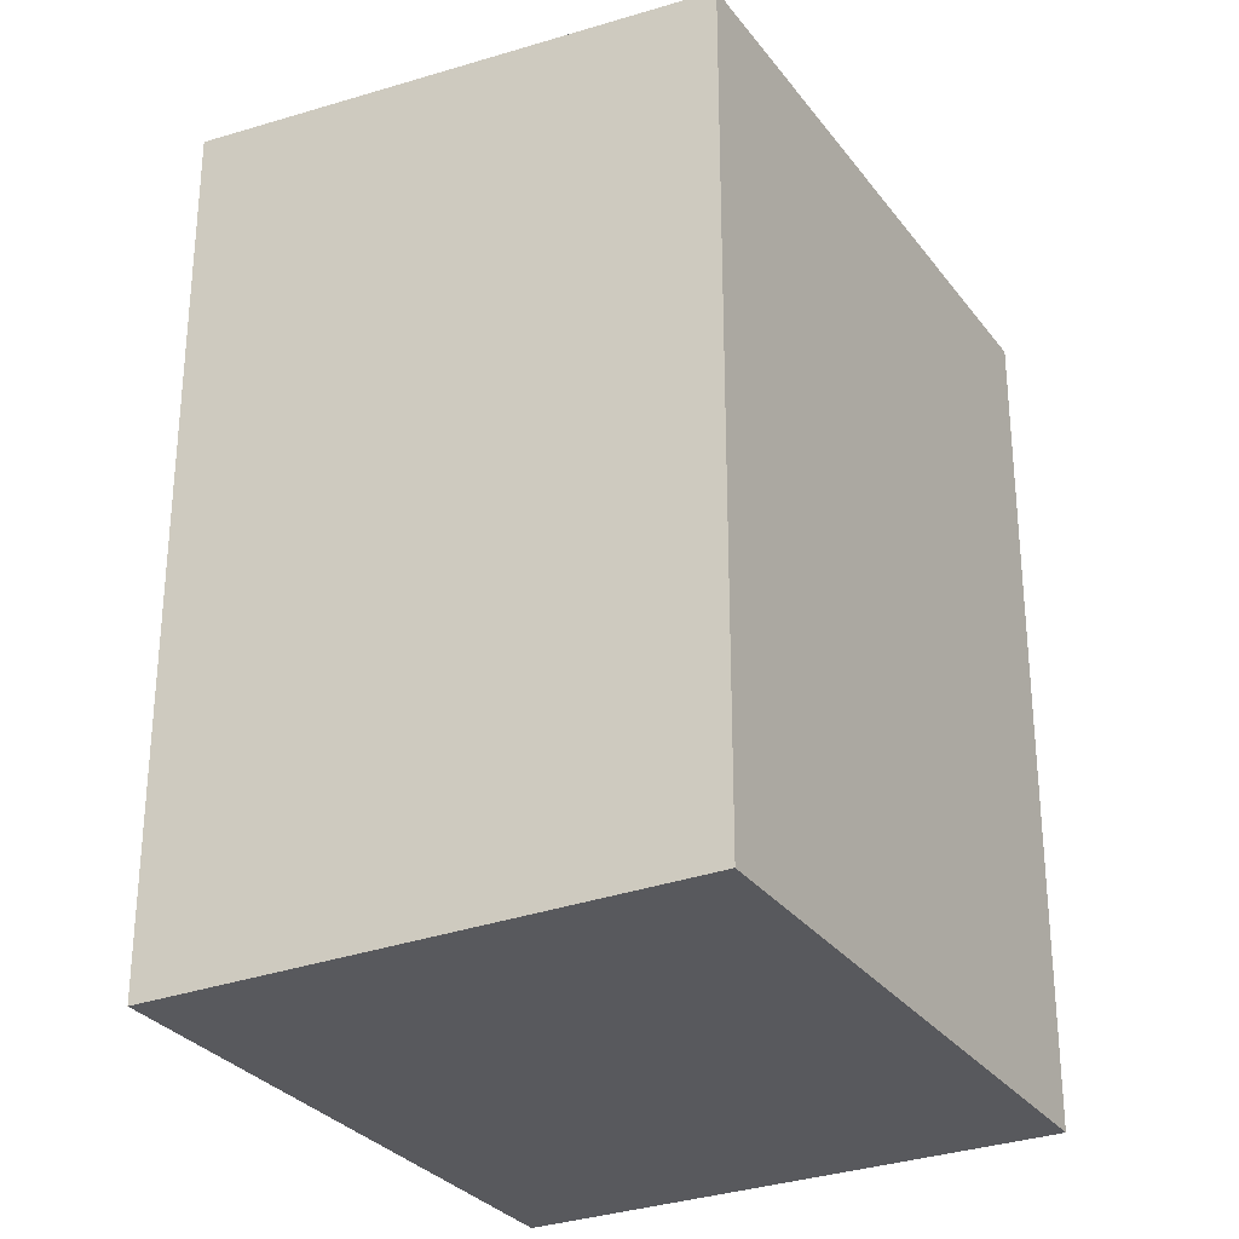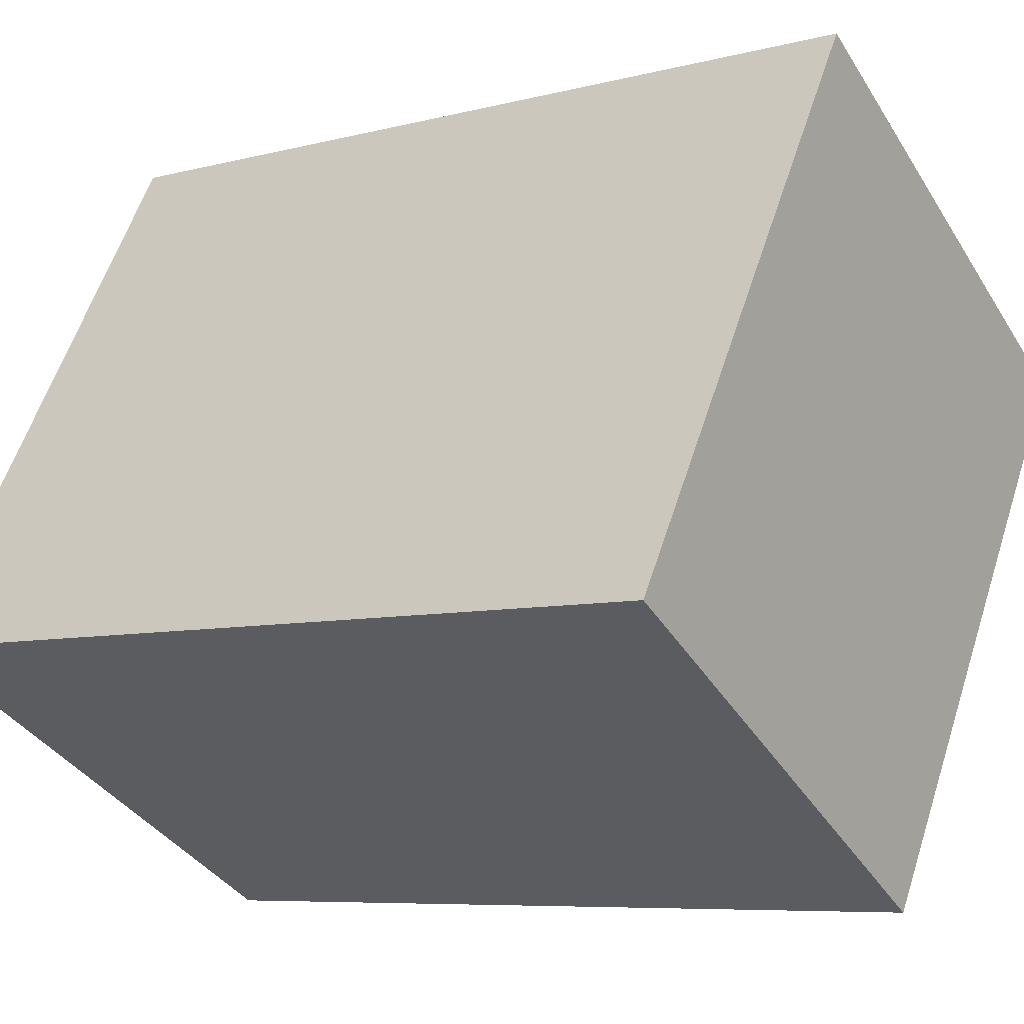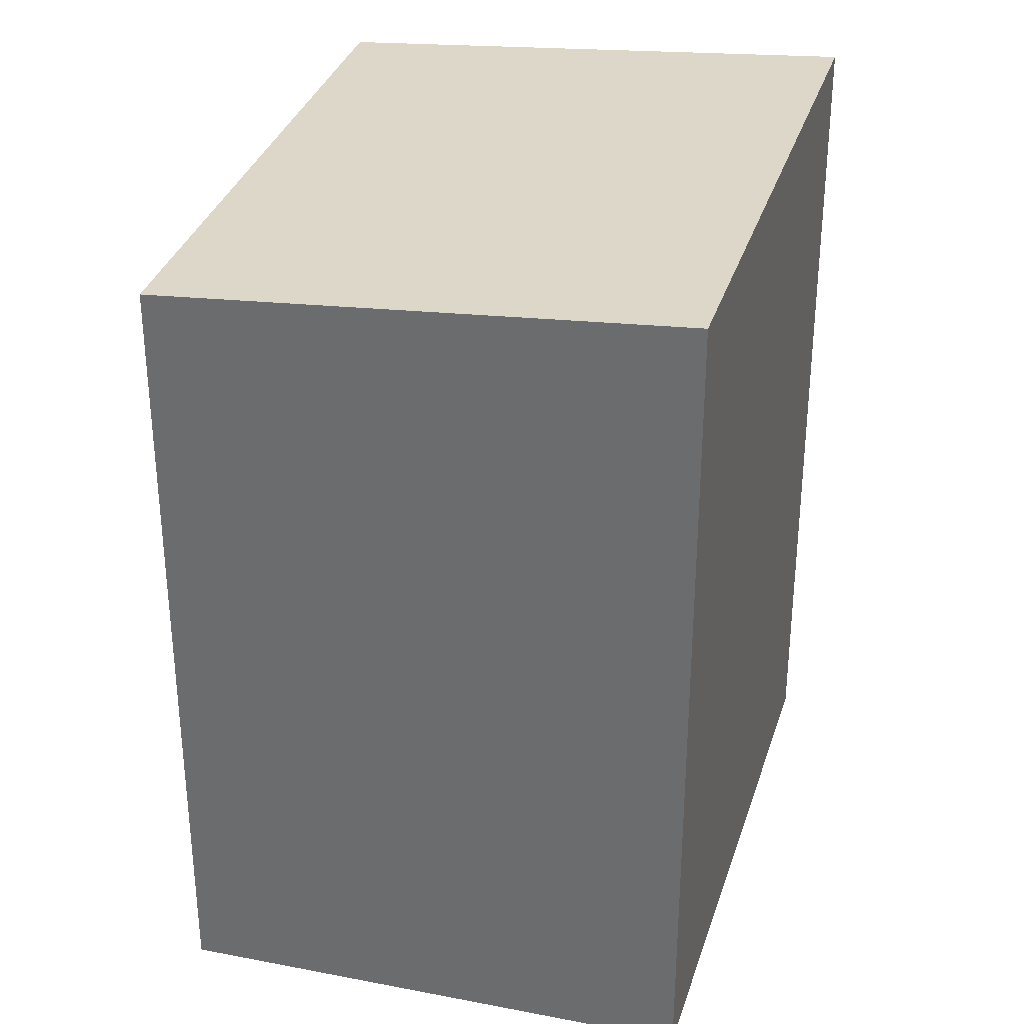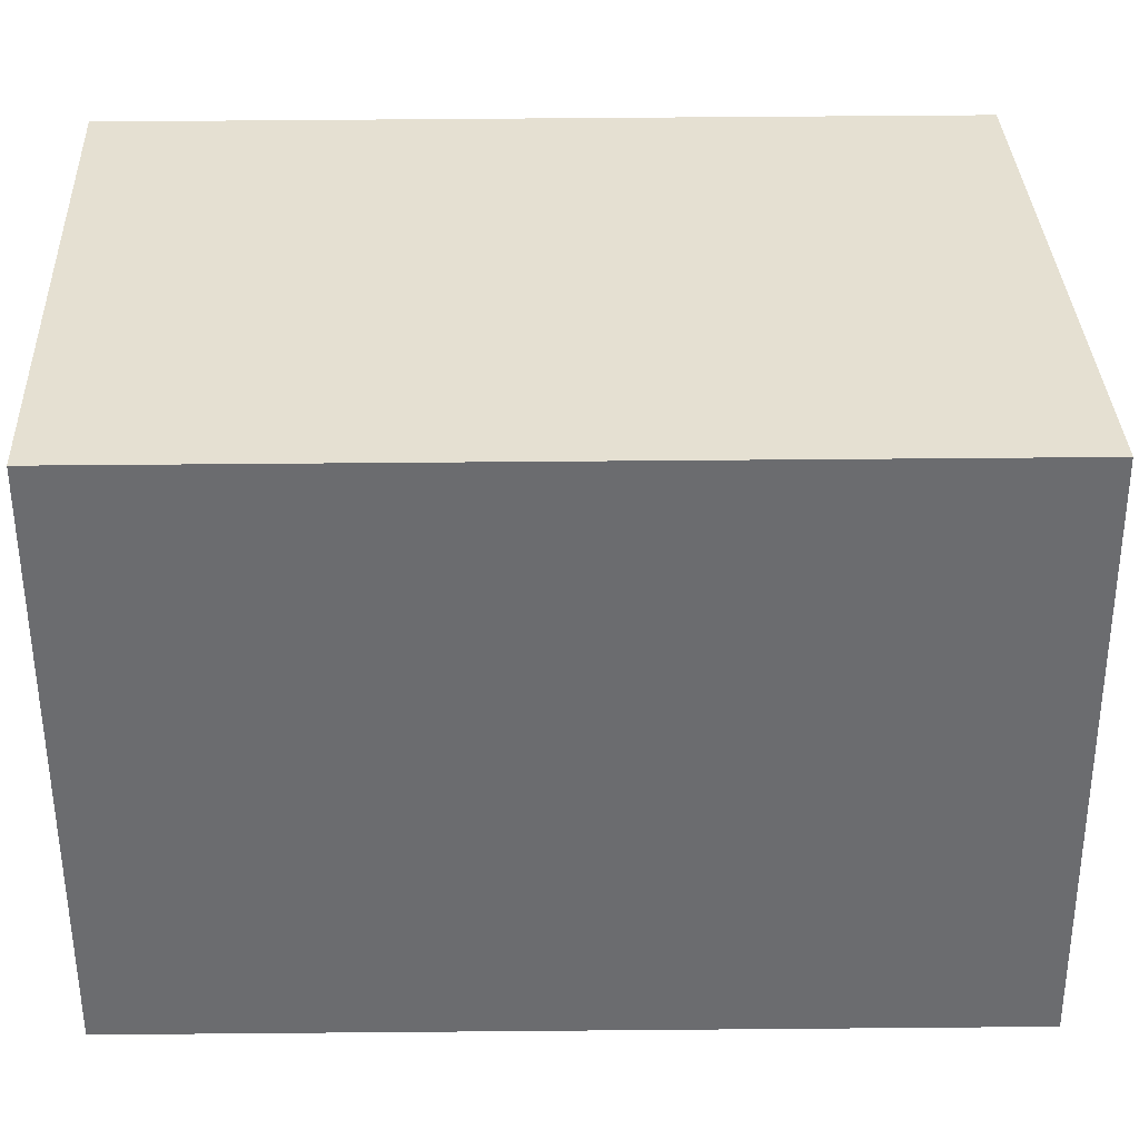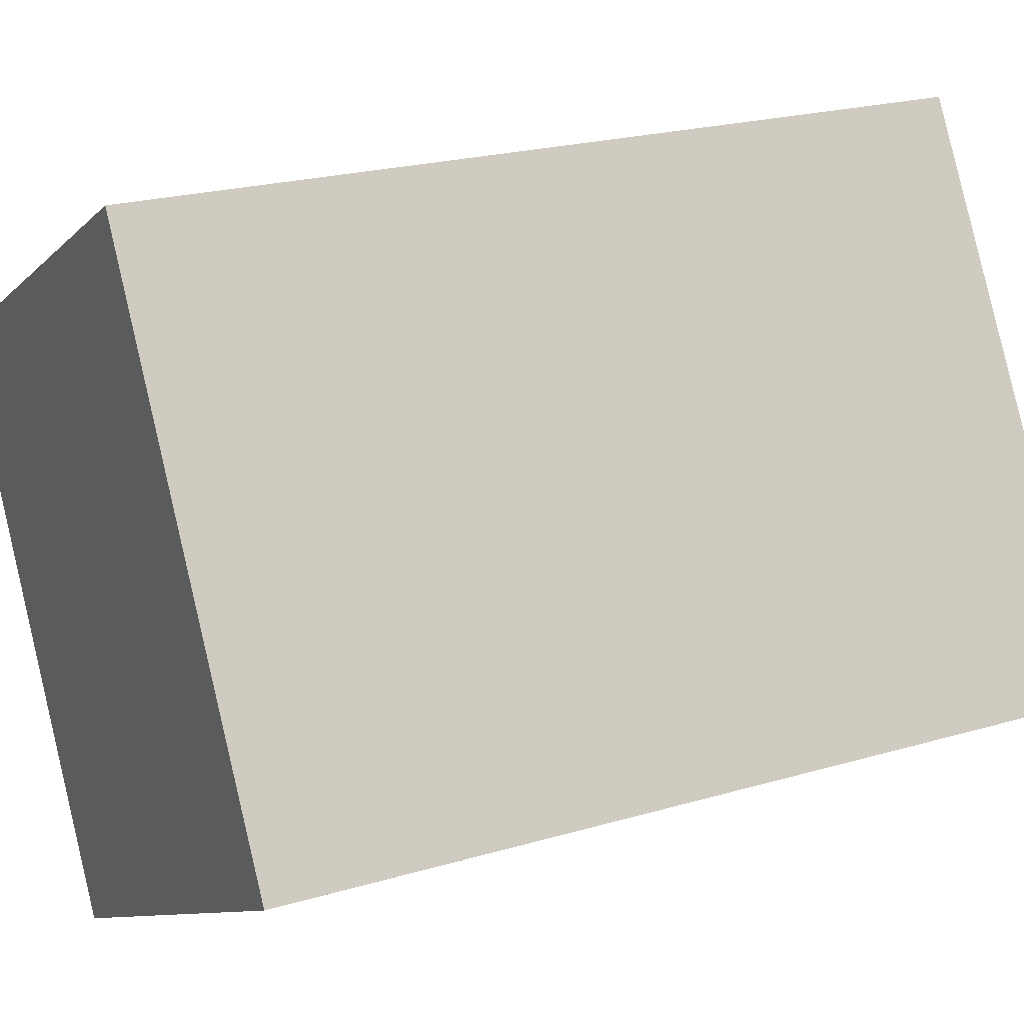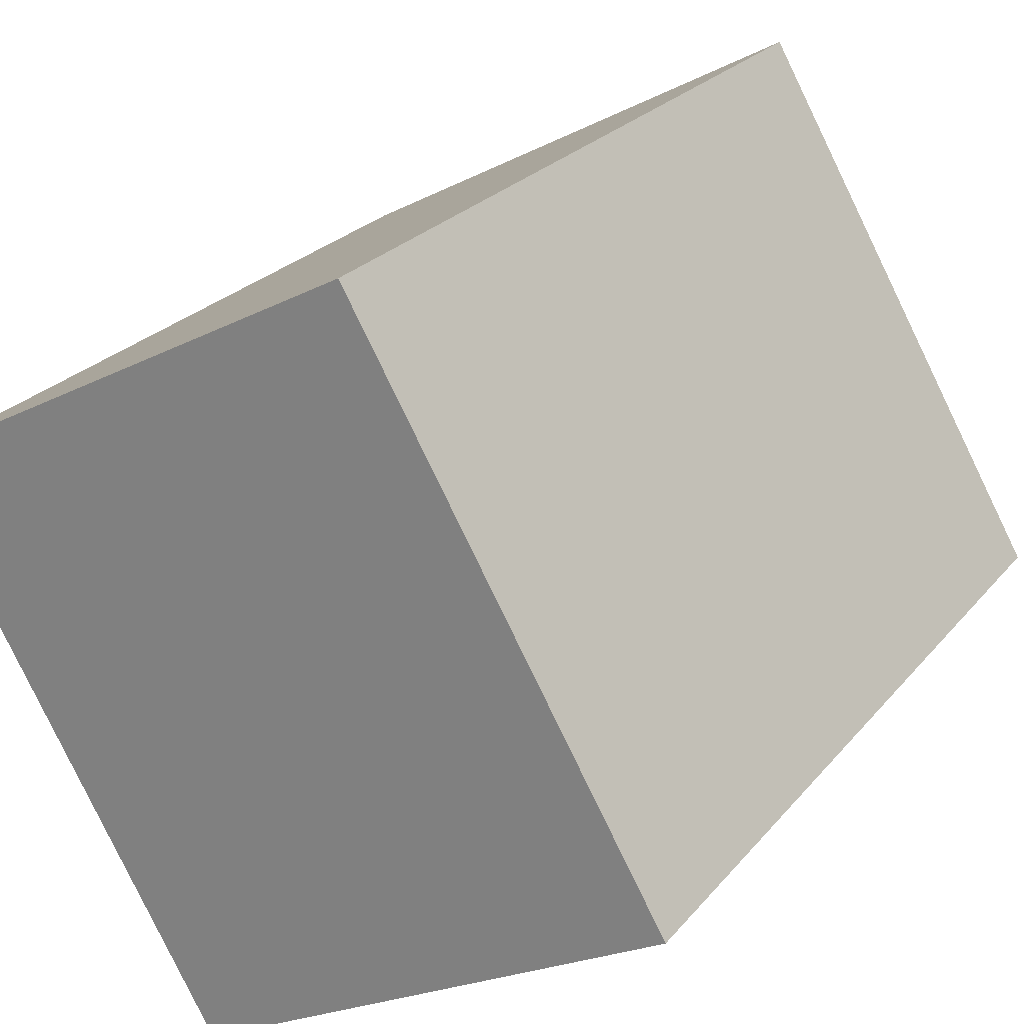
<metadata>
{"format":"obj","ext":"obj","renderer":"f3d","projection":"perspective","resolution":1024,"background":"white","views":[{"elev":-30.2,"azim":179.9,"up":"+Y"},{"elev":-6.9,"azim":128.0,"up":"+Z"},{"elev":33.7,"azim":-13.4,"up":"+Y"},{"elev":66.2,"azim":89.5,"up":"+Z"},{"elev":22.0,"azim":62.6,"up":"+Z"},{"elev":24.1,"azim":29.1,"up":"+Z"}]}
</metadata>
<code>
v  7.846 21.21 -13.64
v  19.9 4.371e-16 -7.138
v  7.845 8.354e-16 -13.64
v  19.9 22.27 -7.139
v  12.06 22.27 6.504
v  12.06 -3.983e-16 6.505
v  0.0004525 21.21 -0.0006724
v  0 0 0
g defaultobject
f 1 2 3
f 2 1 4
f 2 5 6
f 5 2 4
f 6 7 8
f 7 6 5
f 7 3 8
f 3 7 1
f 6 3 2
f 3 6 8
f 1 5 4
f 5 1 7

</code>
